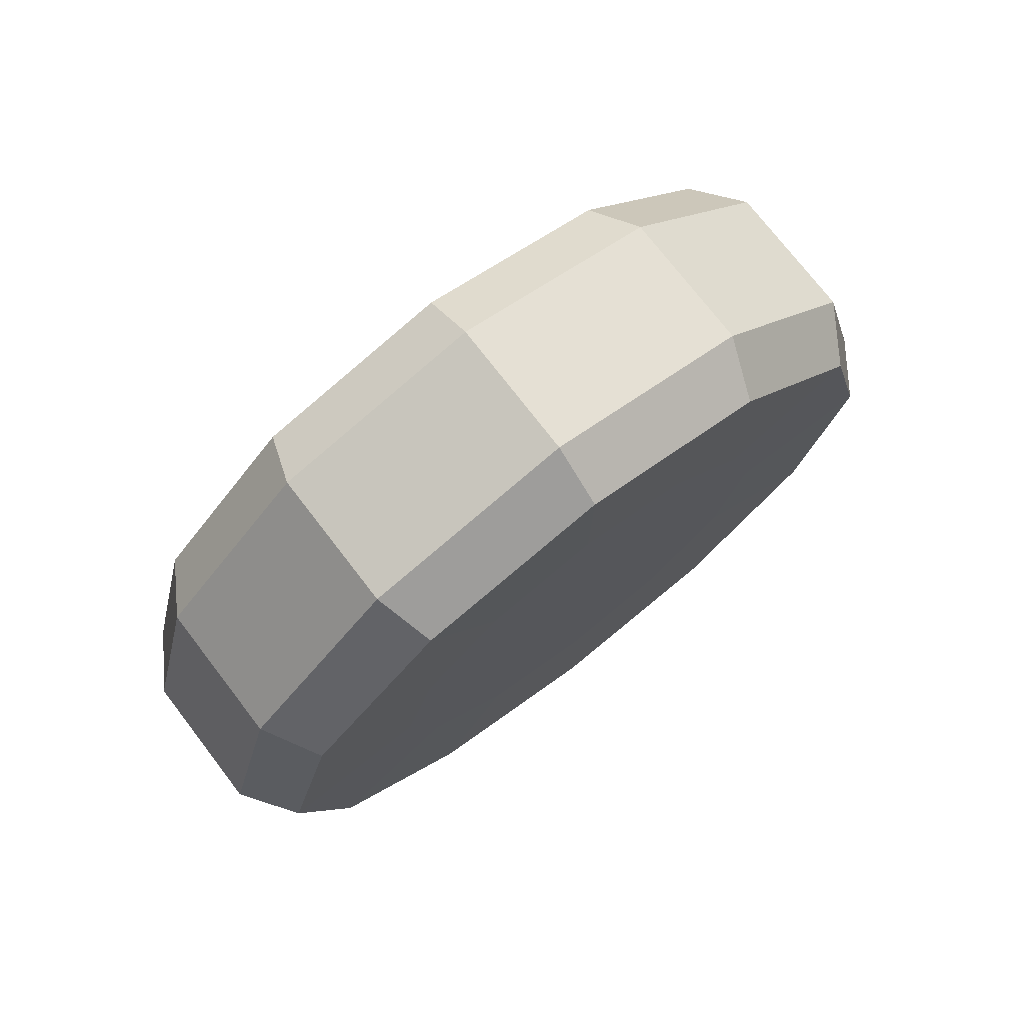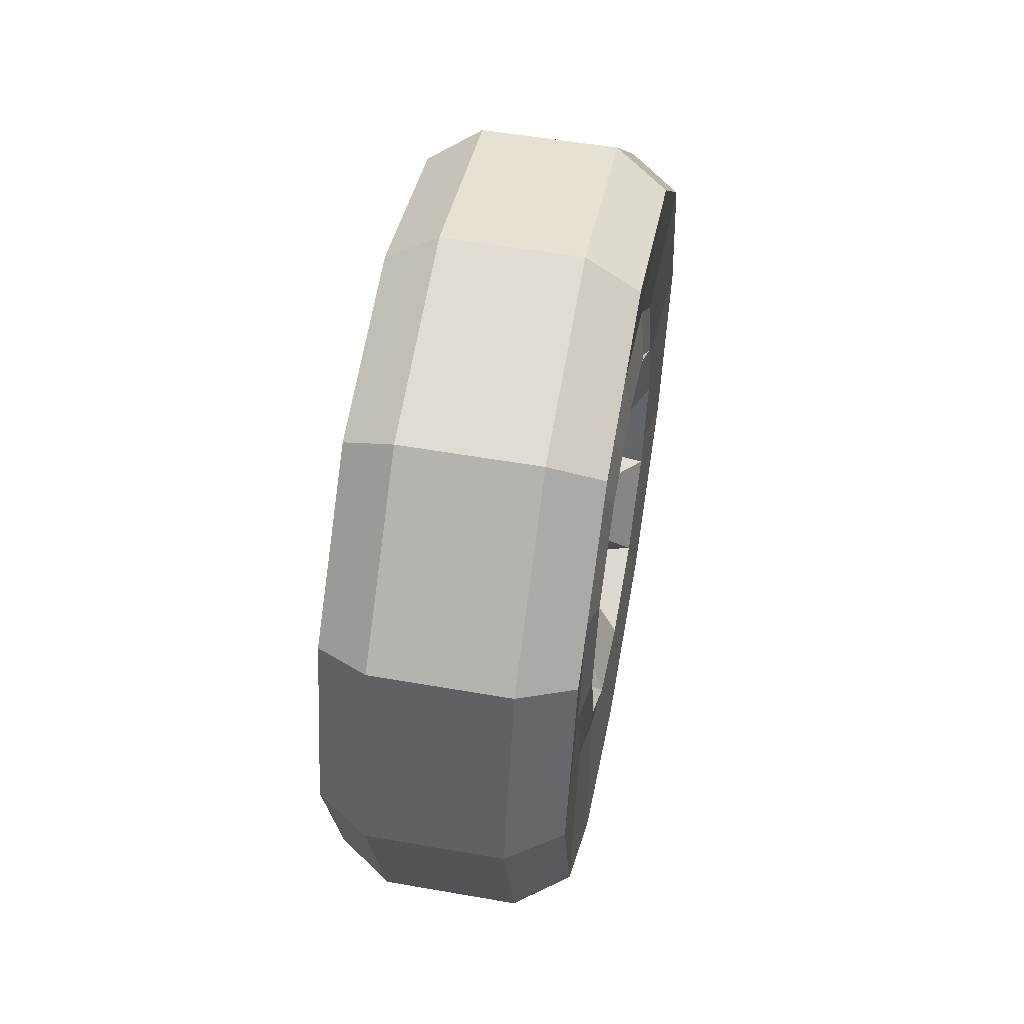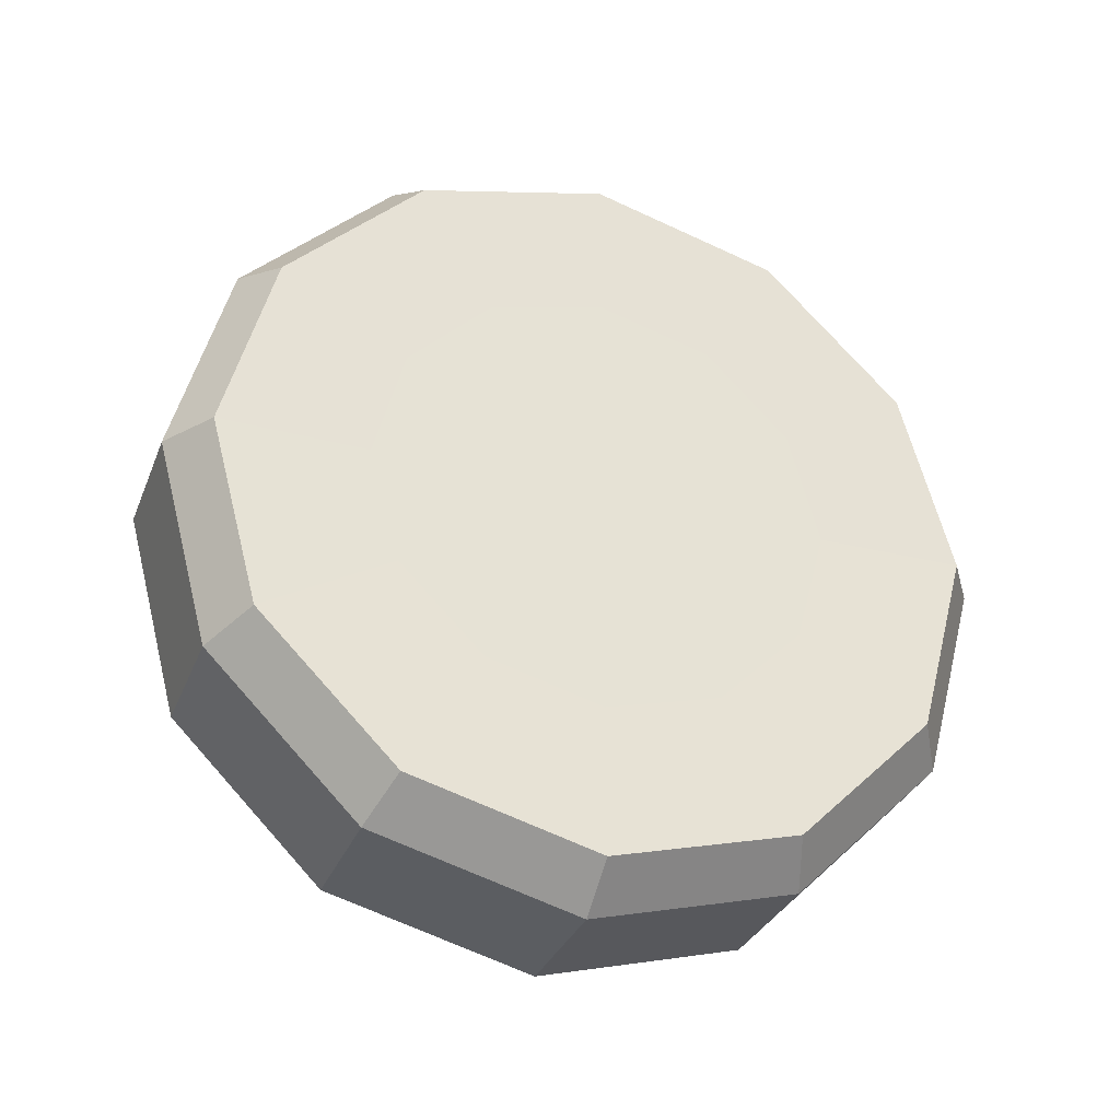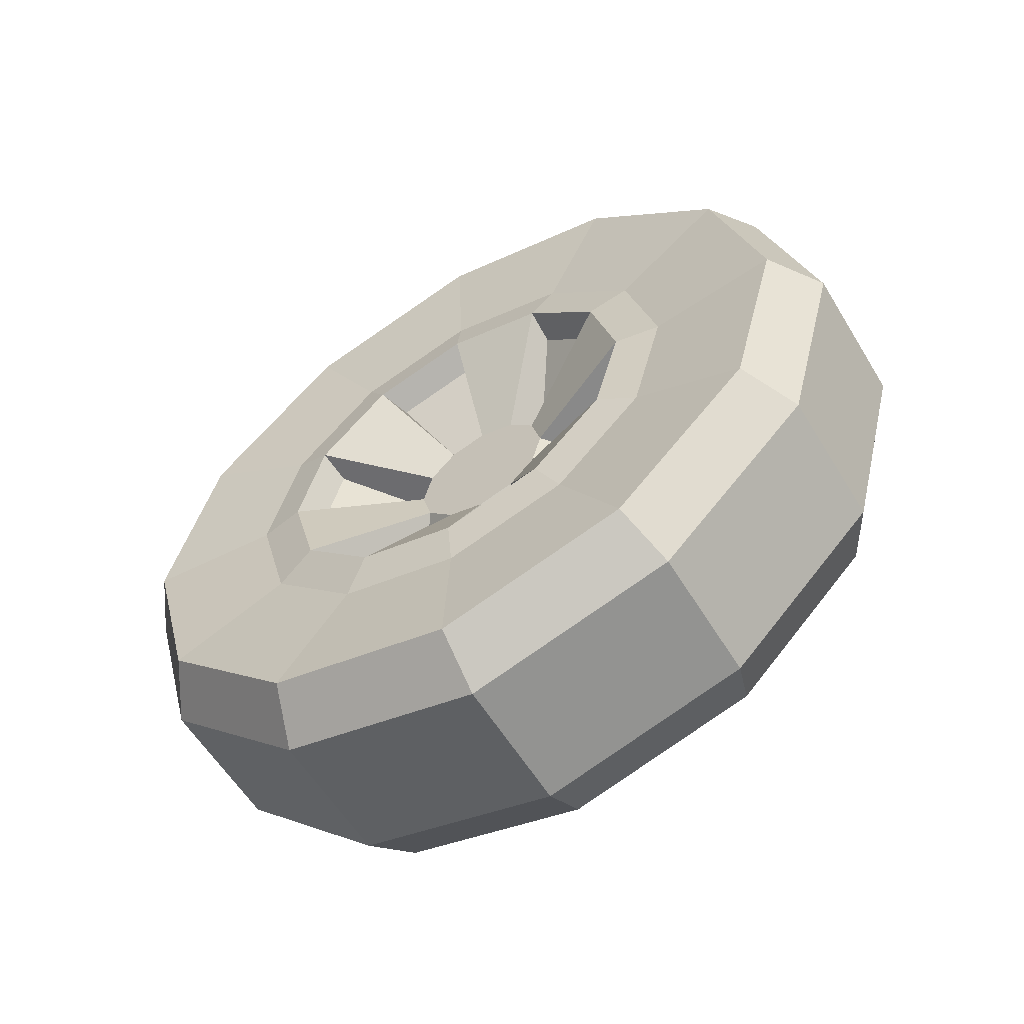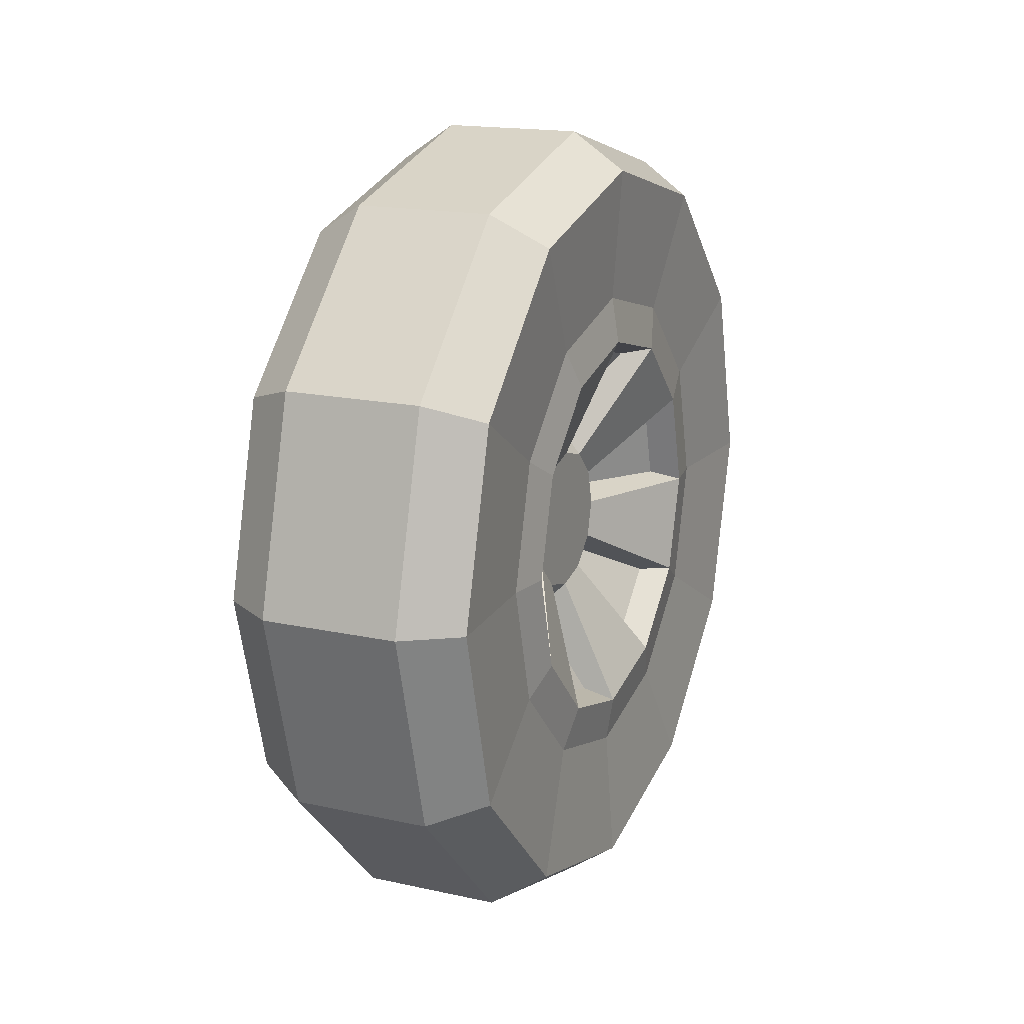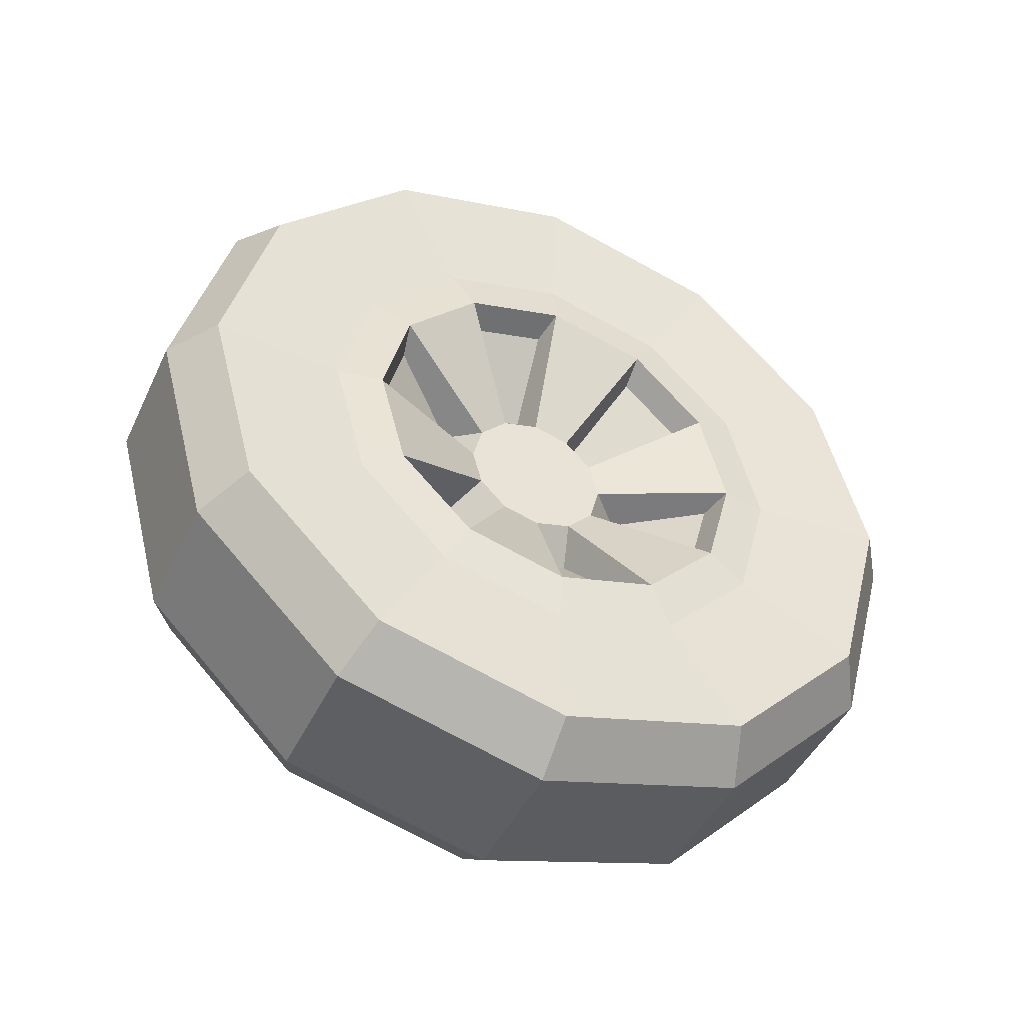
<metadata>
{"format":"obj","ext":"obj","renderer":"f3d","projection":"perspective","resolution":1024,"background":"white","views":[{"elev":74.5,"azim":52.4,"up":"+Y"},{"elev":53.4,"azim":-169.4,"up":"+Y"},{"elev":-32.3,"azim":70.4,"up":"+Y"},{"elev":-58.6,"azim":-58.8,"up":"+Y"},{"elev":16.8,"azim":-155.9,"up":"+Z"},{"elev":-44.7,"azim":-114.1,"up":"+Y"}]}
</metadata>
<code>
v 3.843 -10.19 -5.884
v 3.843 -5.884 -10.19
v 3.843 3e-06 -11.77
v 3.843 5.884 -10.19
v 3.843 10.19 -5.884
v 3.843 11.77 -1.5e-05
v 3.843 10.19 5.884
v 3.843 5.884 10.19
v 3.843 3e-06 11.77
v 3.843 -5.884 10.19
v 3.843 -10.19 5.884
v 3.843 -11.77 -1.5e-05
v -3.843 -10.19 -5.884
v -3.843 -5.884 -10.19
v -3.843 3e-06 -11.77
v -3.843 5.884 -10.19
v -3.843 10.19 -5.884
v -3.843 11.77 -1.5e-05
v -3.843 10.19 5.884
v -3.843 5.884 10.19
v -3.843 3e-06 11.77
v -3.843 -5.884 10.19
v -3.843 -10.19 5.884
v -3.843 -11.77 -1.5e-05
v 3.78 -6.19 -3.574
v 3.78 -3.574 -6.19
v 3.78 3e-06 -7.148
v 3.78 3.574 -6.19
v 3.78 6.19 -3.574
v 3.78 7.148 -1.9e-05
v 3.78 6.19 3.574
v 3.78 3.574 6.19
v 3.78 3e-06 7.148
v 3.78 -3.574 6.19
v 3.78 -6.19 3.574
v 3.78 -7.148 -1.9e-05
v -3.554 -6.632 -3.829
v -3.554 -3.829 -6.632
v -3.554 3e-06 -7.658
v -3.554 3.829 -6.632
v -3.554 6.632 -3.829
v -3.554 7.658 -1.9e-05
v -3.554 6.632 3.829
v -3.554 3.829 6.632
v -3.554 3e-06 7.658
v -3.554 -3.829 6.632
v -3.554 -6.632 3.829
v -3.554 -7.658 -1.9e-05
v 2.161 -11.19 -6.46
v 2.161 -6.46 -11.19
v -2.161 -6.46 -11.19
v -2.161 -11.19 -6.46
v 2.161 3e-06 -12.92
v -2.161 3e-06 -12.92
v 2.161 6.46 -11.19
v -2.161 6.46 -11.19
v 2.161 11.19 -6.46
v -2.161 11.19 -6.46
v 2.161 12.92 -1.5e-05
v -2.161 12.92 -1.5e-05
v 2.161 11.19 6.46
v -2.161 11.19 6.46
v 2.161 6.46 11.19
v -2.161 6.46 11.19
v 2.161 3e-06 12.92
v -2.161 3e-06 12.92
v 2.161 -6.46 11.19
v -2.161 -6.46 11.19
v 2.161 -11.19 6.46
v -2.161 -11.19 6.46
v 2.161 -12.92 -1.5e-05
v -2.161 -12.92 -1.5e-05
v 3.78 3e-06 -1.9e-05
v -1.979 -1.984 -1.145
v -1.979 -1.145 -1.984
v -1.979 3e-06 -1.9e-05
v -1.979 7e-06 -2.291
v -1.979 1.145 -1.984
v -1.979 1.984 -1.145
v -1.979 2.291 -1.9e-05
v -1.979 1.984 1.145
v -1.979 1.145 1.984
v -1.979 7e-06 2.291
v -1.979 -1.145 1.984
v -1.979 -1.984 1.145
v -1.979 -2.291 -1.9e-05
v -3.78 -5.389 -3.111
v -3.78 -3.111 -5.389
v -3.78 3e-06 -6.223
v -3.78 3.111 -5.389
v -3.78 5.389 -3.111
v -3.78 6.223 -1.9e-05
v -3.78 5.389 3.111
v -3.78 3.111 5.389
v -3.78 3e-06 6.223
v -3.78 -3.111 5.389
v -3.78 -5.389 3.111
v -3.78 -6.223 -1.9e-05
v -2.81 -4.956 -3.15
v -2.81 -3.15 -4.956
v -1.01 -1.848 -2.701
v -1.01 -2.701 -1.848
v -2.81 0.2498 -5.867
v -2.81 2.717 -5.206
v -1.01 1.415 -2.951
v -1.01 0.2498 -3.263
v -2.81 5.206 -2.717
v -2.81 5.867 -0.2498
v -1.01 3.263 -0.2498
v -1.01 2.951 -1.415
v -2.81 4.956 3.15
v -2.81 3.15 4.956
v -1.01 1.848 2.701
v -1.01 2.701 1.848
v -2.81 -0.2498 5.867
v -2.81 -2.717 5.206
v -1.01 -1.415 2.951
v -1.01 -0.2498 3.263
v -2.81 -5.206 2.717
v -2.81 -5.867 0.2498
v -1.01 -3.263 0.2498
v -1.01 -2.951 1.415
f 49 52 51 50
f 50 51 54 53
f 53 54 56 55
f 55 56 58 57
f 57 58 60 59
f 59 60 62 61
f 61 62 64 63
f 63 64 66 65
f 65 66 68 67
f 67 68 70 69
f 69 70 72 71
f 71 72 52 49
f 74 76 75
f 75 76 77
f 77 76 78
f 78 76 79
f 79 76 80
f 80 76 81
f 81 76 82
f 82 76 83
f 83 76 84
f 84 76 85
f 85 76 86
f 86 76 74
f 2 26 25 1
f 3 27 26 2
f 4 28 27 3
f 5 29 28 4
f 6 30 29 5
f 7 31 30 6
f 8 32 31 7
f 9 33 32 8
f 10 34 33 9
f 11 35 34 10
f 12 36 35 11
f 1 25 36 12
f 13 37 38 14
f 14 38 39 15
f 15 39 40 16
f 16 40 41 17
f 17 41 42 18
f 18 42 43 19
f 19 43 44 20
f 20 44 45 21
f 21 45 46 22
f 22 46 47 23
f 23 47 48 24
f 24 48 37 13
f 1 49 50 2
f 14 51 52 13
f 2 50 53 3
f 15 54 51 14
f 3 53 55 4
f 16 56 54 15
f 4 55 57 5
f 17 58 56 16
f 5 57 59 6
f 18 60 58 17
f 6 59 61 7
f 19 62 60 18
f 7 61 63 8
f 20 64 62 19
f 8 63 65 9
f 21 66 64 20
f 9 65 67 10
f 22 68 66 21
f 10 67 69 11
f 23 70 68 22
f 11 69 71 12
f 24 72 70 23
f 12 71 49 1
f 13 52 72 24
f 26 73 25
f 27 73 26
f 28 73 27
f 29 73 28
f 30 73 29
f 31 73 30
f 32 73 31
f 33 73 32
f 34 73 33
f 35 73 34
f 36 73 35
f 73 36 25
f 99 102 101 100
f 88 75 77 89
f 103 106 105 104
f 90 78 79 91
f 107 110 109 108
f 92 80 81 93
f 111 114 113 112
f 94 82 83 95
f 115 118 117 116
f 96 84 85 97
f 119 122 121 120
f 98 86 74 87
f 37 87 88 38
f 38 88 89 39
f 39 89 90 40
f 40 90 91 41
f 41 91 92 42
f 42 92 93 43
f 43 93 94 44
f 44 94 95 45
f 45 95 96 46
f 46 96 97 47
f 47 97 98 48
f 48 98 87 37
f 87 99 100 88
f 88 100 101 75
f 75 101 102 74
f 74 102 99 87
f 89 103 104 90
f 90 104 105 78
f 78 105 106 77
f 77 106 103 89
f 91 107 108 92
f 92 108 109 80
f 80 109 110 79
f 79 110 107 91
f 93 111 112 94
f 94 112 113 82
f 82 113 114 81
f 81 114 111 93
f 95 115 116 96
f 96 116 117 84
f 84 117 118 83
f 83 118 115 95
f 97 119 120 98
f 98 120 121 86
f 86 121 122 85
f 85 122 119 97

</code>
